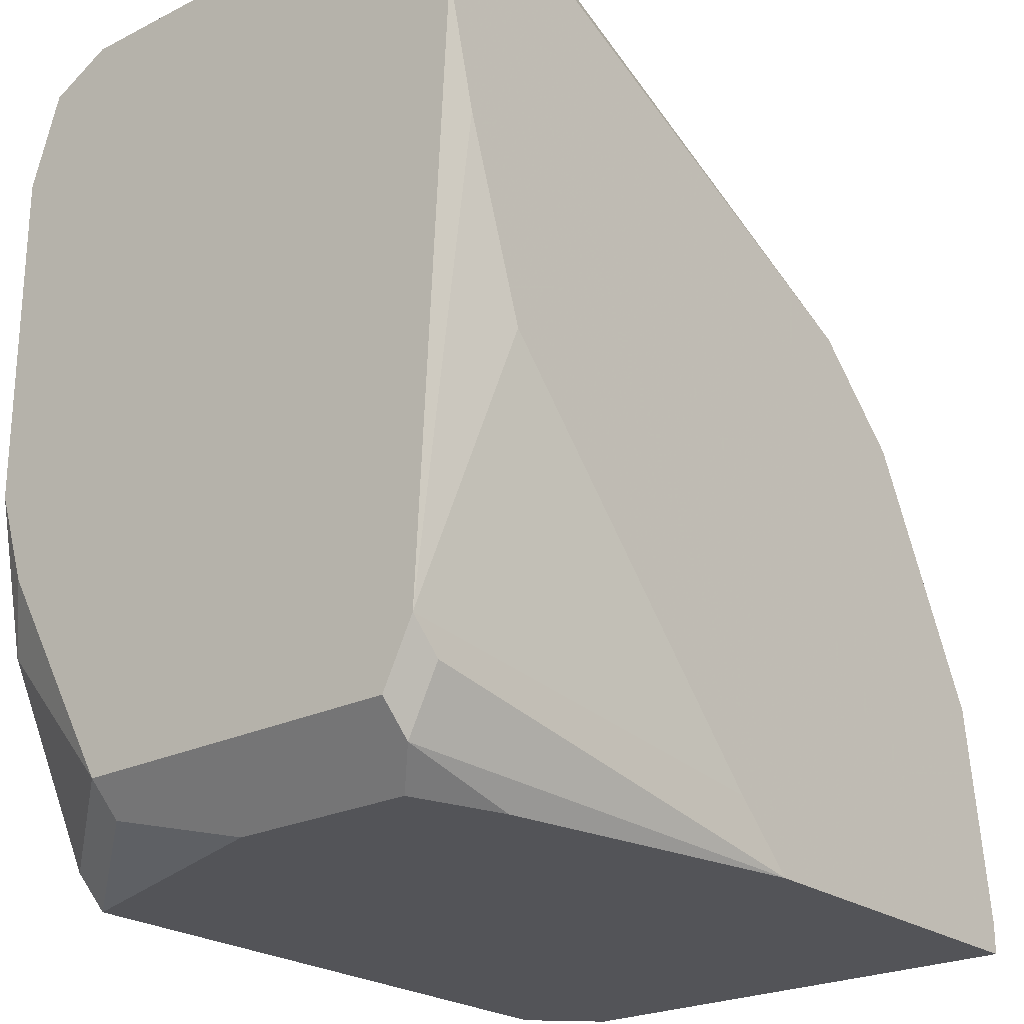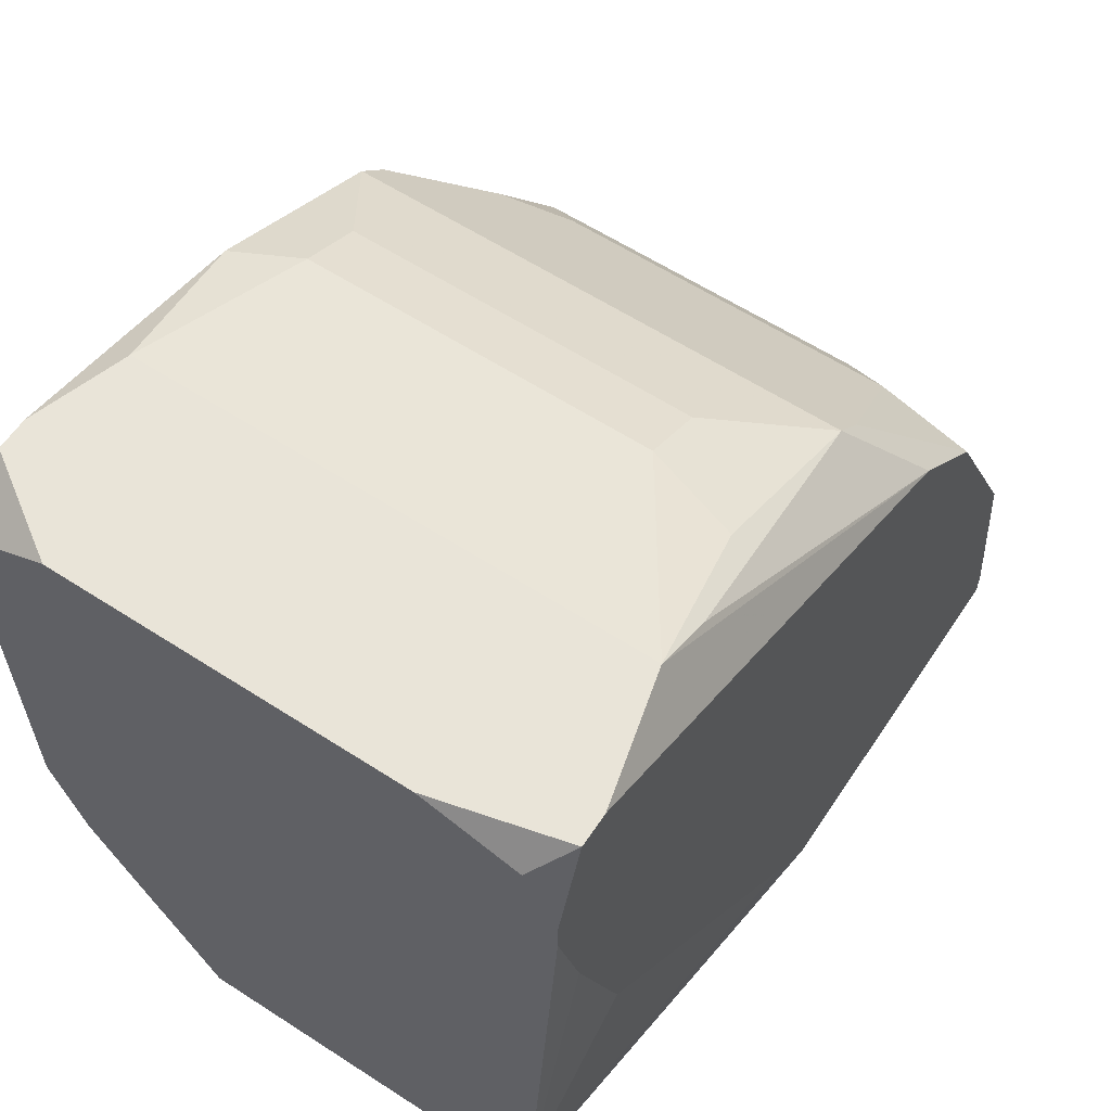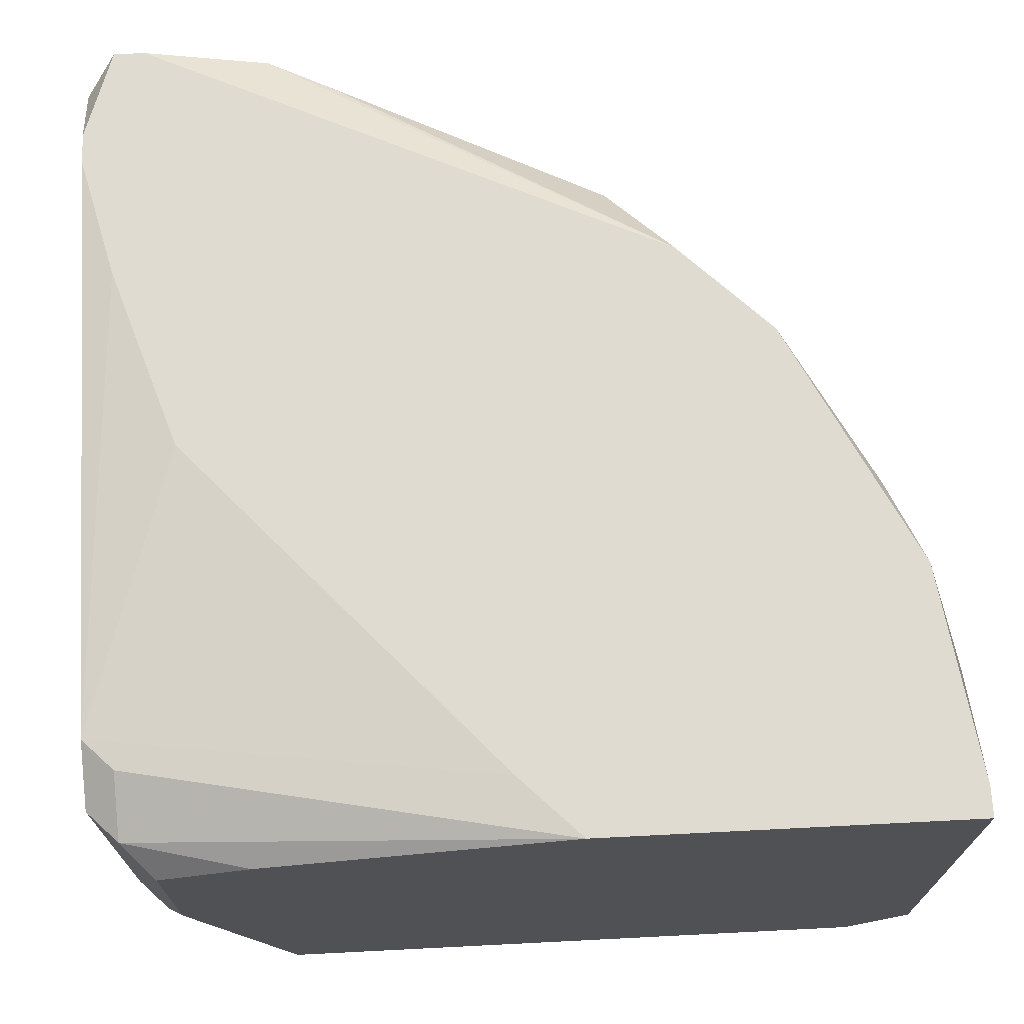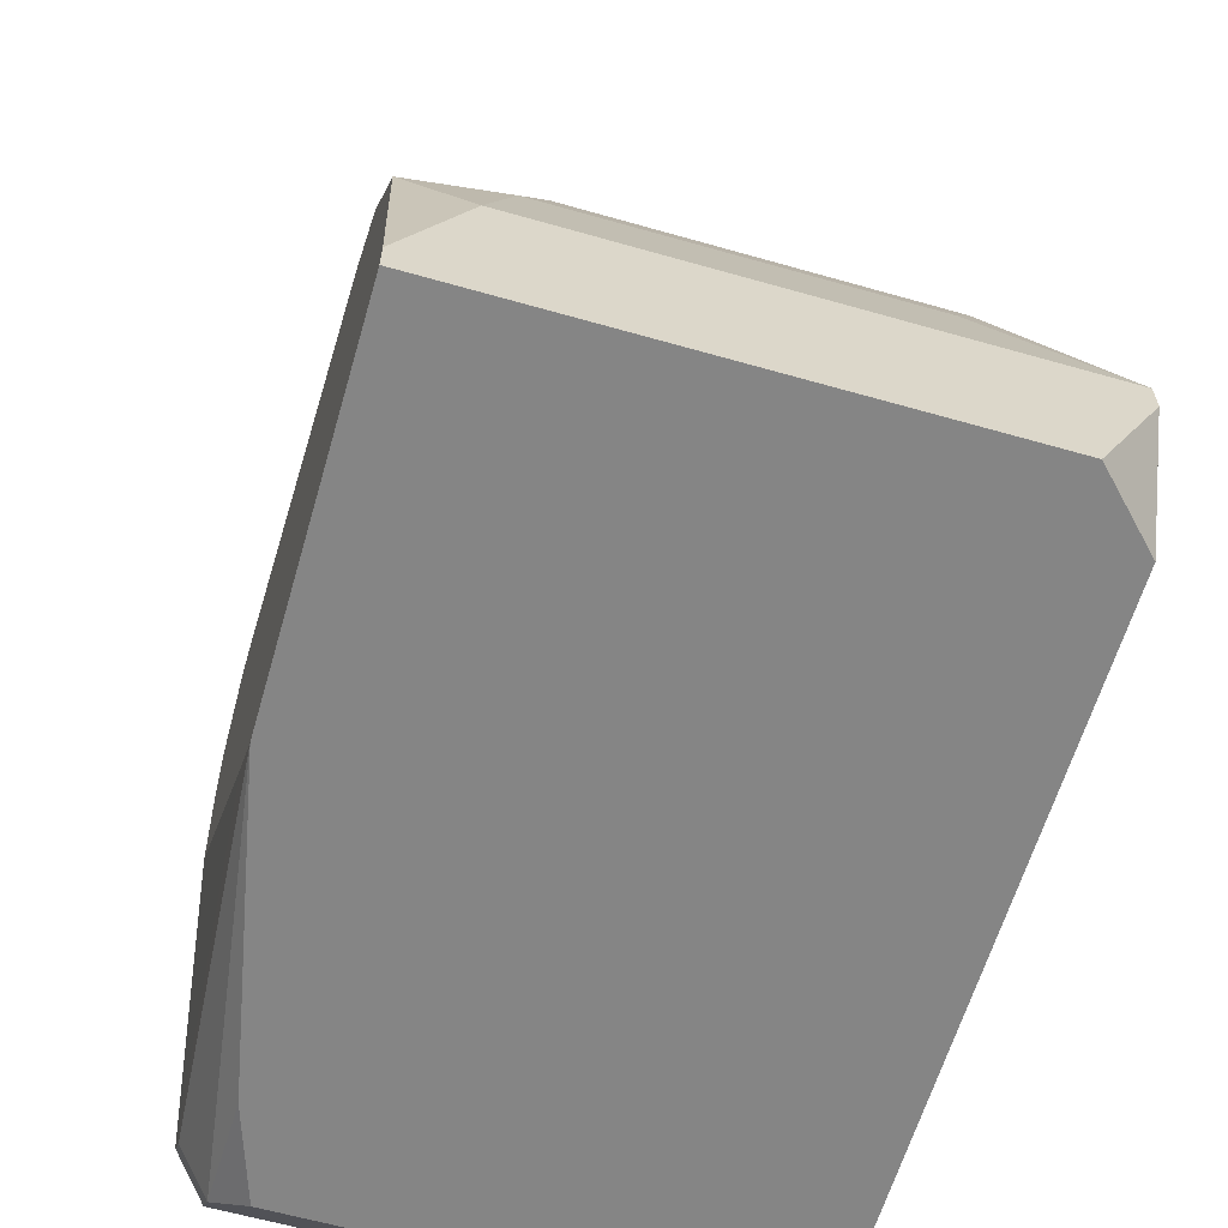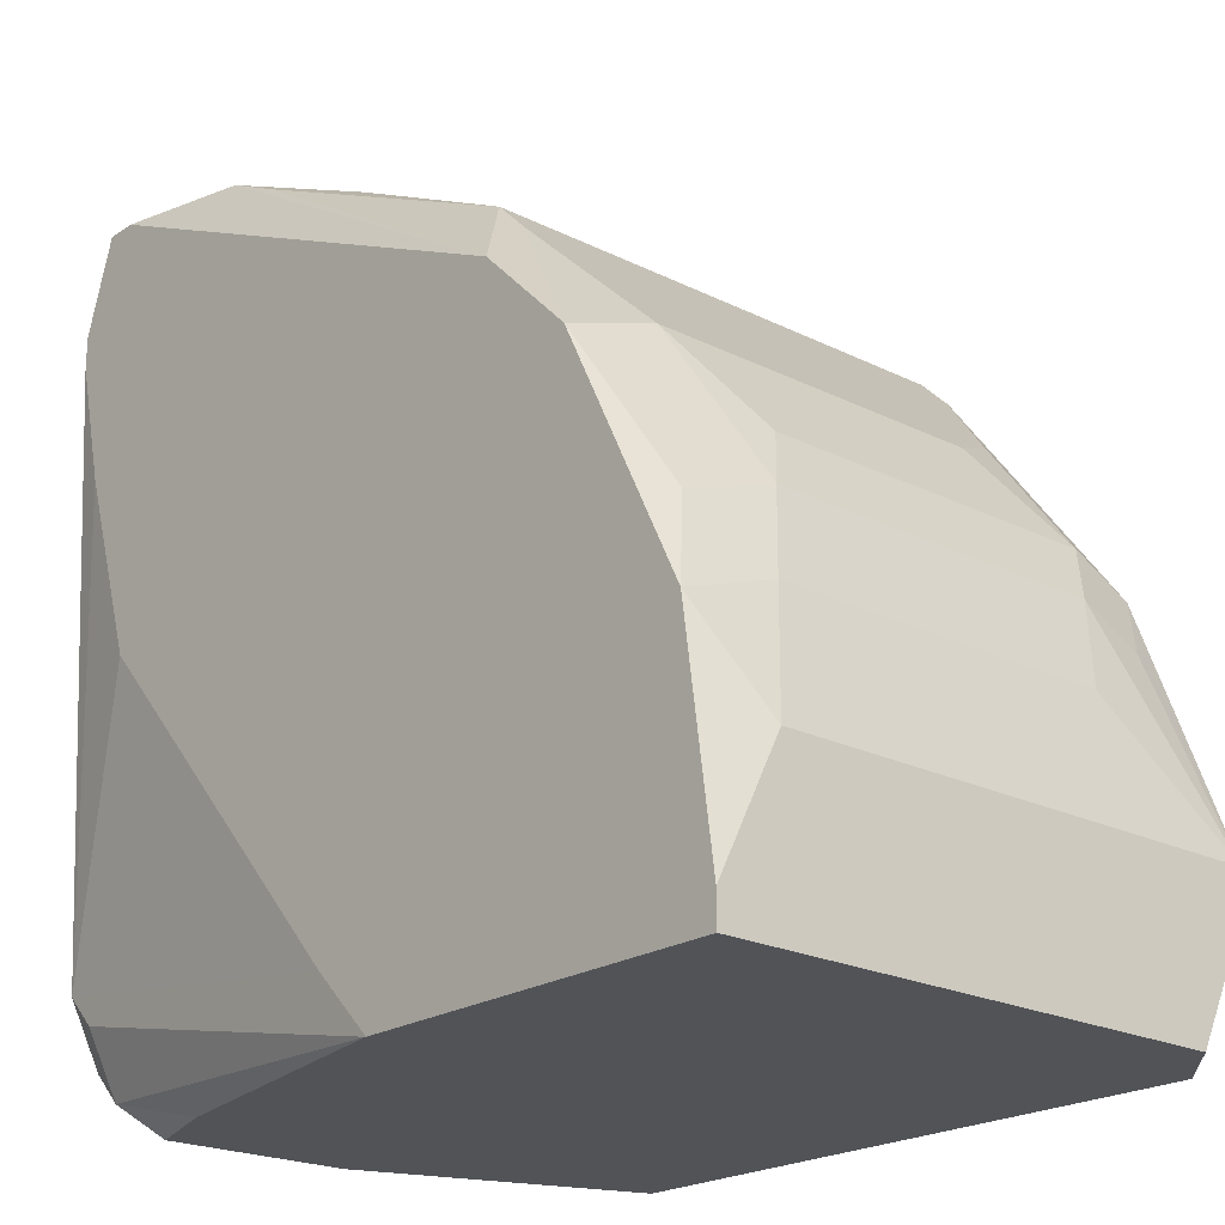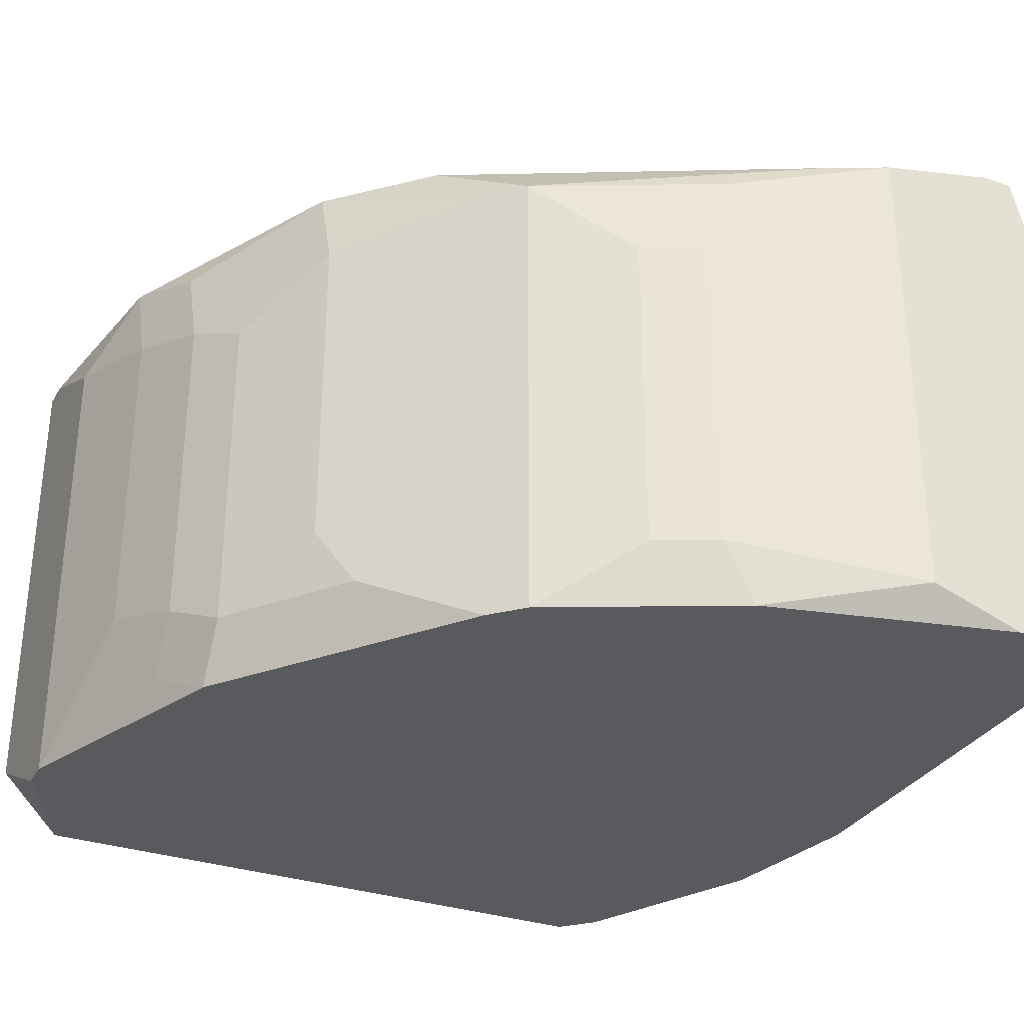
<metadata>
{"format":"obj","ext":"obj","renderer":"f3d","projection":"perspective","resolution":1024,"background":"white","views":[{"elev":-23.5,"azim":-50.1,"up":"+Y"},{"elev":60.3,"azim":-56.5,"up":"+Y"},{"elev":70.2,"azim":-2.9,"up":"+Z"},{"elev":-61.8,"azim":73.8,"up":"+Y"},{"elev":-21.7,"azim":48.7,"up":"+Y"},{"elev":-31.8,"azim":154.4,"up":"+Z"}]}
</metadata>
<code>
v -1.429e-05 0.002761 -0.01741
v 0.03812 0.006998 -0.001872
v 0.03812 0.006998 -0.02447
v 0.03812 0.005586 -0.02447
v 0.03812 0.001349 0.0009521
v 0.03812 -6.333e-05 0.0009521
v 0.03812 -6.333e-05 -0.02164
v 0.03671 0.01265 -0.003285
v 0.03671 0.01265 -0.01882
v 0.03671 0.01124 0.0009521
v 0.03529 0.01688 -0.004697
v 0.03529 0.01688 -0.02023
v 0.03529 0.01547 -0.0004602
v 0.03529 0.01547 -0.02306
v 0.03529 -6.333e-05 -0.02447
v 0.03388 0.01971 -0.006109
v 0.03388 0.01971 -0.02164
v 0.03388 0.0183 -0.02447
v 0.03106 0.02395 -0.003285
v 0.03106 0.02395 -0.01882
v -1.429e-05 0.002761 -0.001872
v 0.03106 0.02253 0.0009521
v 0.02964 0.02536 -0.02164
v 0.02682 0.02677 0.0009521
v 0.02541 0.02959 -0.001872
v 0.02541 0.02959 -0.02447
v 0.02399 0.03101 -0.001872
v 0.02399 0.03101 -0.02447
v 0.02117 -6.333e-05 0.0009521
v 0.01976 0.03383 -0.006109
v 0.01976 0.03383 -0.02164
v 0.01835 0.002761 0.0009521
v 0.01693 0.03524 -0.006109
v 0.01693 0.03524 -0.02164
v 0.01552 0.03524 -0.001872
v 0.01552 0.03524 -0.02447
v 0.0127 0.03666 -0.02164
v 0.01128 0.03666 -0.0004602
v 0.008459 0.03807 -0.0004602
v 0.008459 0.03807 -0.02306
v 0.007047 -6.333e-05 -0.001872
v 0.007047 -6.333e-05 -0.02447
v 0.005635 0.001349 -0.02447
v 0.004223 0.0183 0.0009521
v 0.00281 0.03807 -0.02447
v 0.004223 0.03807 -0.02447
v 0.00281 -6.333e-05 -0.003285
v 0.00281 -6.333e-05 -0.01176
v 0.001398 0.03807 0.0009521
v 0.00281 0.03807 0.0009521
v 0.001398 0.02677 0.0009521
v 0.001398 0.009823 -0.02447
v 0.001398 0.004174 -0.0004602
v 0.001398 0.001349 -0.001872
v 0.001398 0.001349 -0.01741
v -1.429e-05 0.03807 -0.004697
v -1.429e-05 0.03807 -0.02023
v -1.429e-05 0.03666 -0.0004602
v -1.429e-05 0.03666 -0.02306
v -1.429e-05 0.03383 0.0009521
v -1.429e-05 0.005586 -0.0004602
v -1.429e-05 0.03242 0.0009521
v -1.429e-05 0.03242 -0.02447
v -1.429e-05 0.01688 -0.02447
v -1.429e-05 0.01265 -0.02306
f 48 47 21
f 48 21 1
f 44 61 32
f 55 48 1
f 55 42 48
f 4 7 15
f 53 29 32
f 53 32 61
f 53 61 21
f 2 8 10
f 49 56 58
f 51 62 61
f 51 61 44
f 43 42 55
f 43 55 1
f 43 1 52
f 65 52 1
f 65 64 52
f 59 57 45
f 59 45 63
f 54 53 21
f 54 21 47
f 54 29 53
f 5 2 10
f 5 6 7
f 5 7 4
f 5 4 3
f 5 3 2
f 60 49 58
f 60 58 56
f 60 56 57
f 60 57 59
f 60 59 63
f 60 63 64
f 60 64 65
f 60 65 1
f 60 1 21
f 60 21 61
f 60 61 62
f 60 62 51
f 60 51 44
f 60 44 32
f 60 32 29
f 60 29 6
f 60 6 5
f 60 5 10
f 60 10 22
f 60 22 24
f 60 24 50
f 60 50 49
f 41 54 47
f 41 47 48
f 41 48 42
f 41 42 15
f 41 15 7
f 41 7 6
f 41 6 29
f 41 29 54
f 13 10 8
f 13 19 22
f 13 22 10
f 20 19 16
f 20 16 17
f 46 40 36
f 31 28 36
f 25 27 24
f 25 24 22
f 25 22 19
f 9 8 2
f 9 2 3
f 9 3 12
f 14 18 17
f 14 17 12
f 14 12 3
f 14 3 18
f 26 18 3
f 26 3 4
f 26 4 15
f 26 15 42
f 26 42 43
f 26 43 52
f 26 52 64
f 26 64 63
f 26 63 45
f 26 45 46
f 26 46 36
f 26 36 28
f 26 28 27
f 26 27 25
f 26 25 19
f 26 19 20
f 11 13 8
f 11 8 9
f 11 9 12
f 11 12 17
f 11 17 16
f 11 16 19
f 11 19 13
f 39 37 40
f 39 40 46
f 39 46 45
f 39 45 57
f 39 57 56
f 39 56 49
f 39 49 50
f 39 50 24
f 34 31 36
f 34 36 40
f 34 40 37
f 23 26 20
f 23 20 17
f 23 17 18
f 23 18 26
f 33 34 37
f 33 37 39
f 38 39 24
f 38 24 27
f 35 33 39
f 35 39 38
f 35 38 27
f 30 33 35
f 30 35 27
f 30 27 28
f 30 28 31
f 30 31 34
f 30 34 33

</code>
